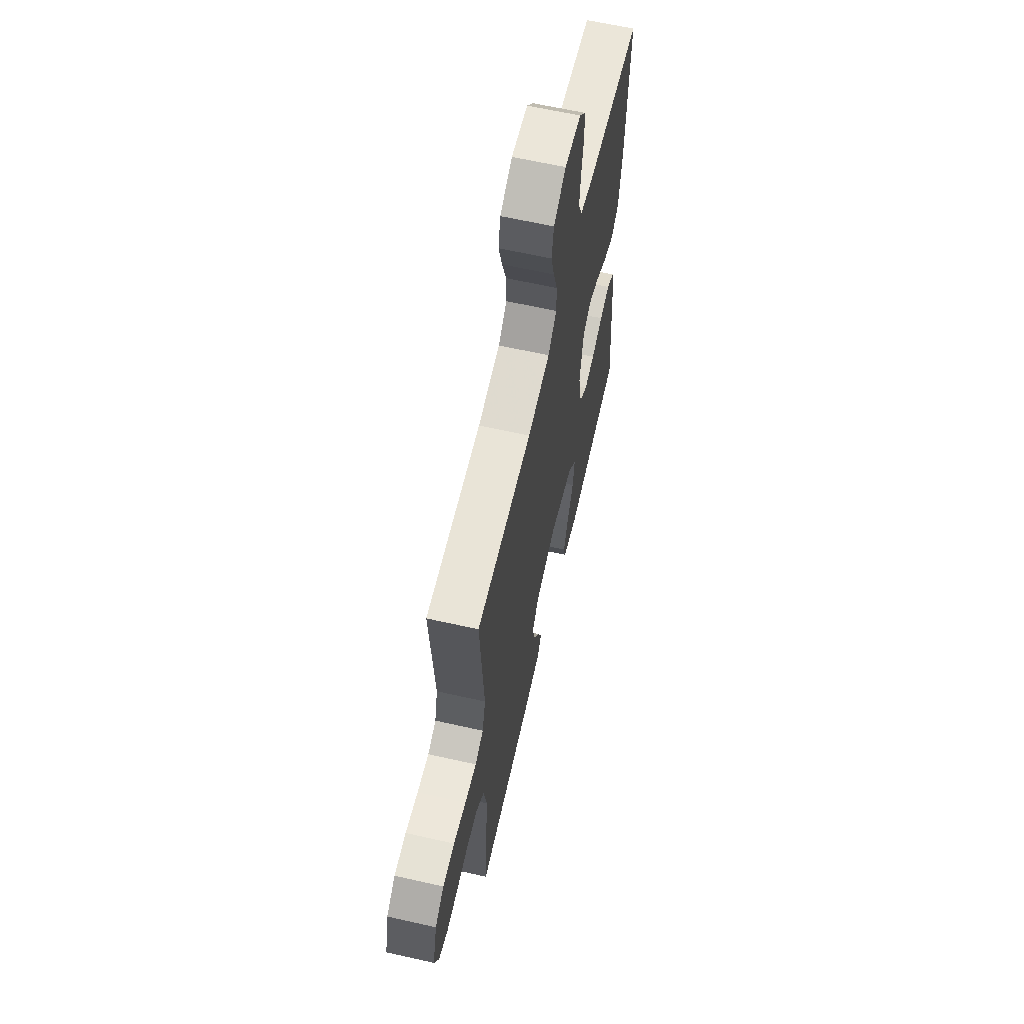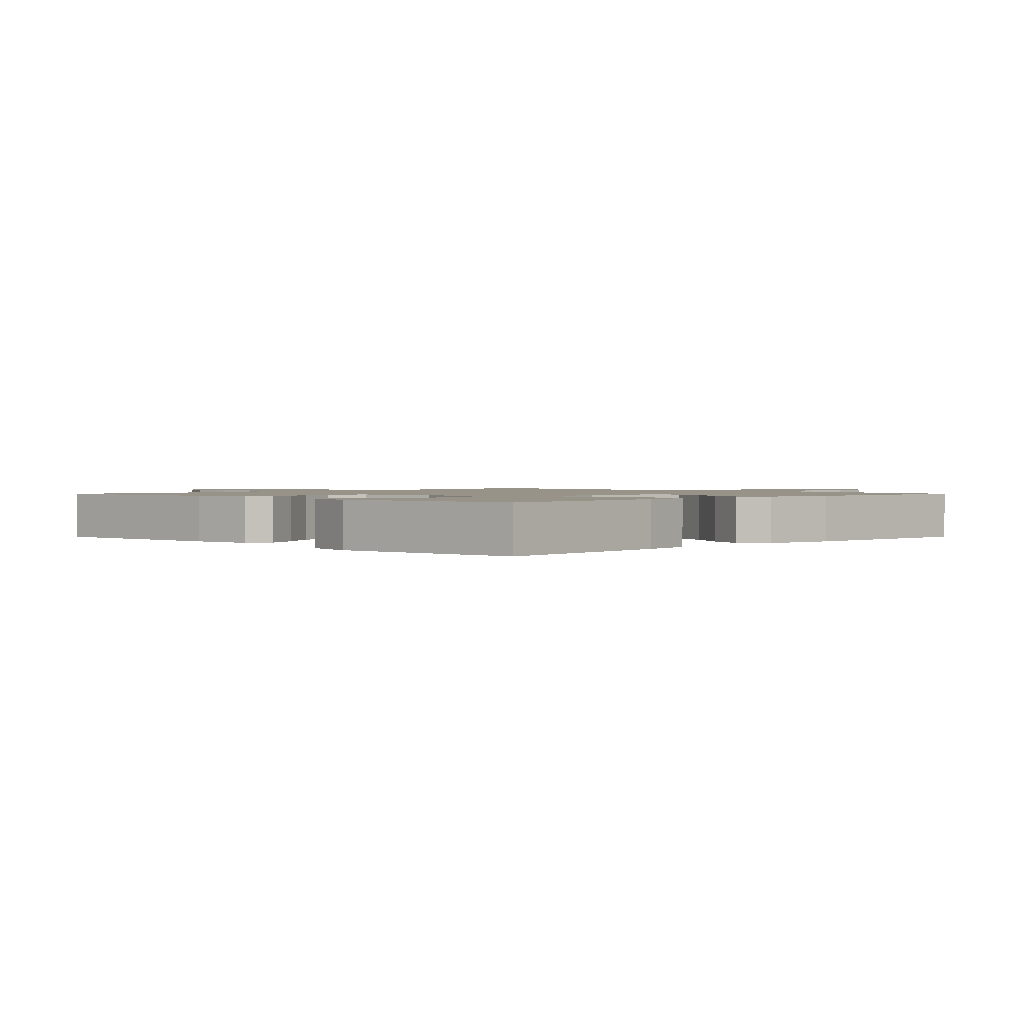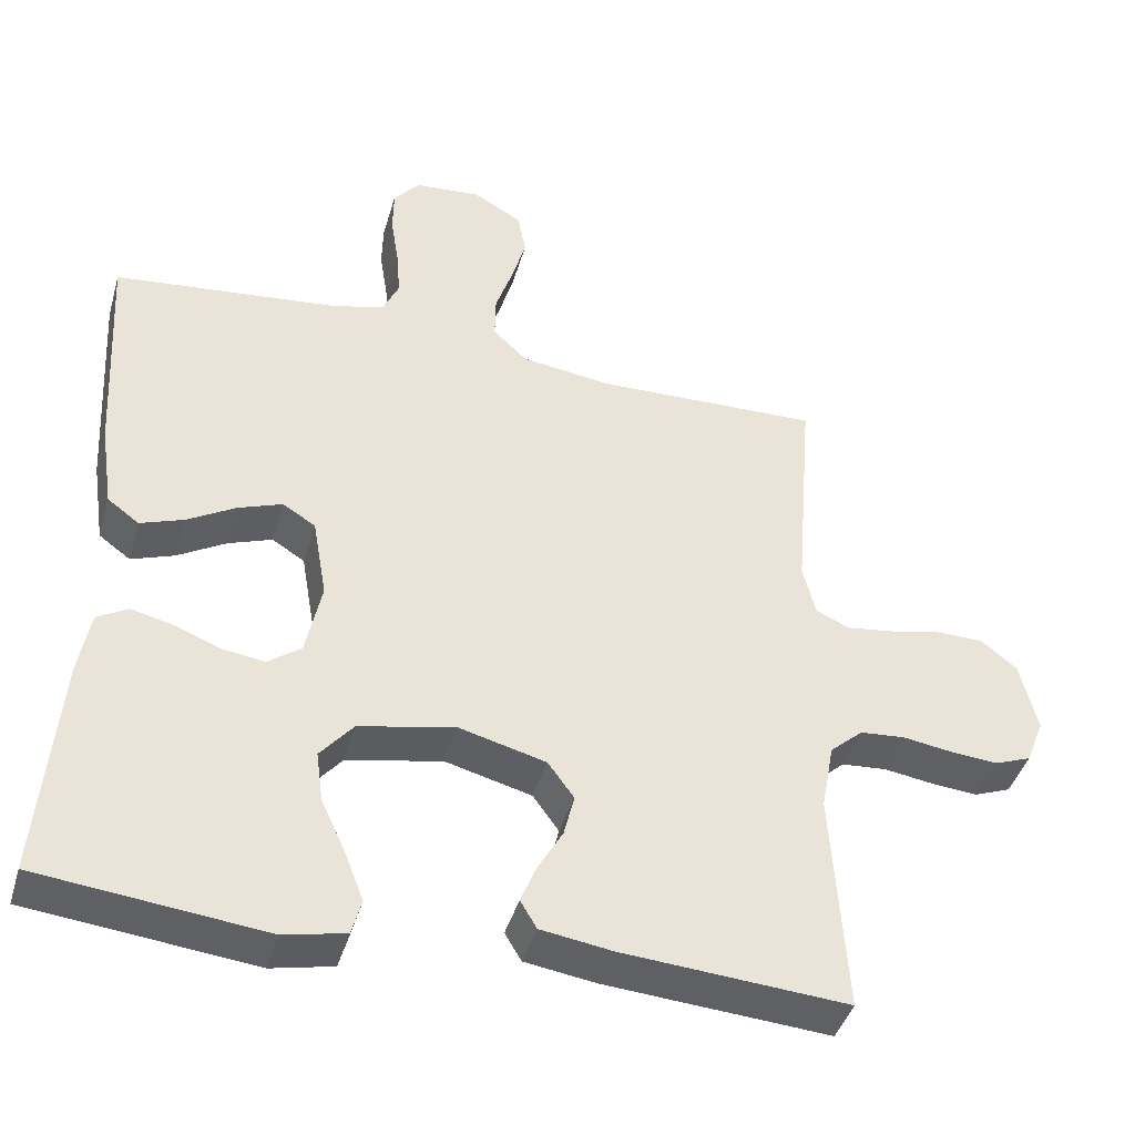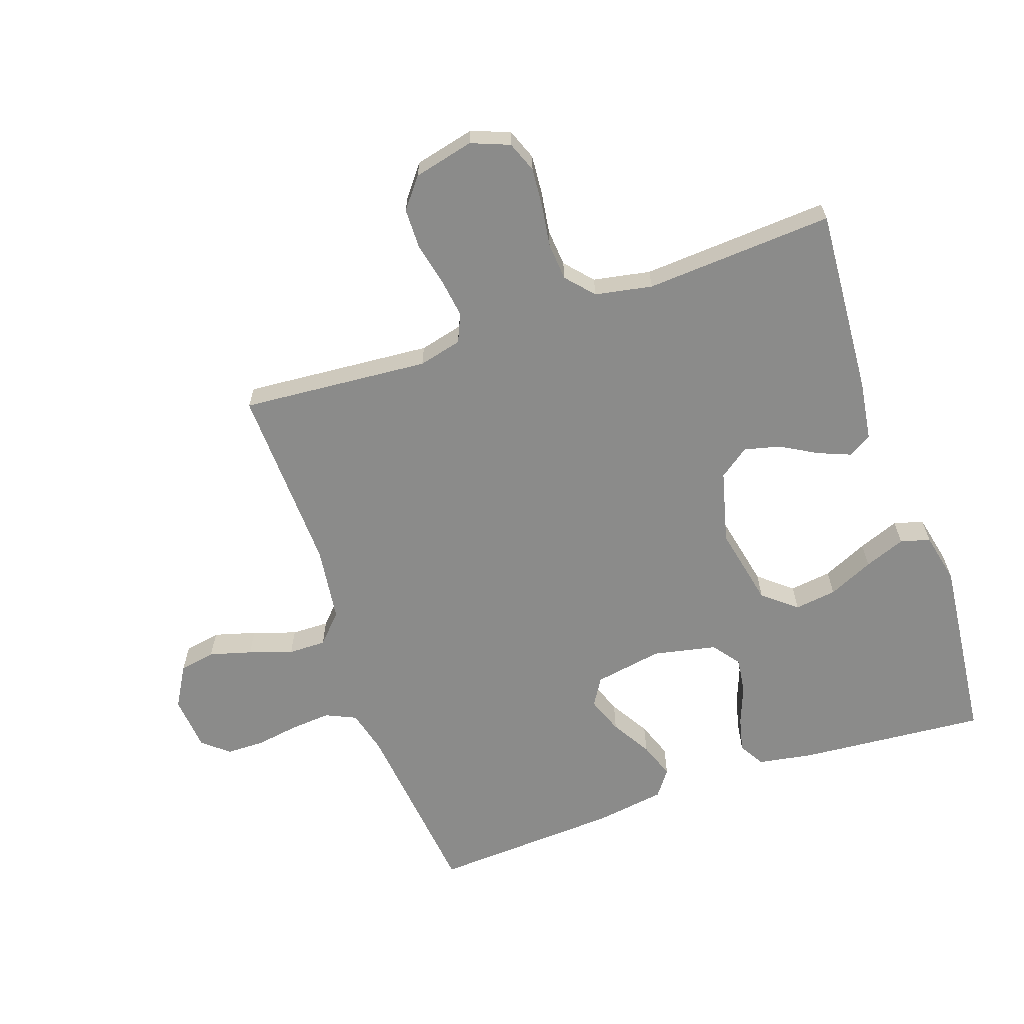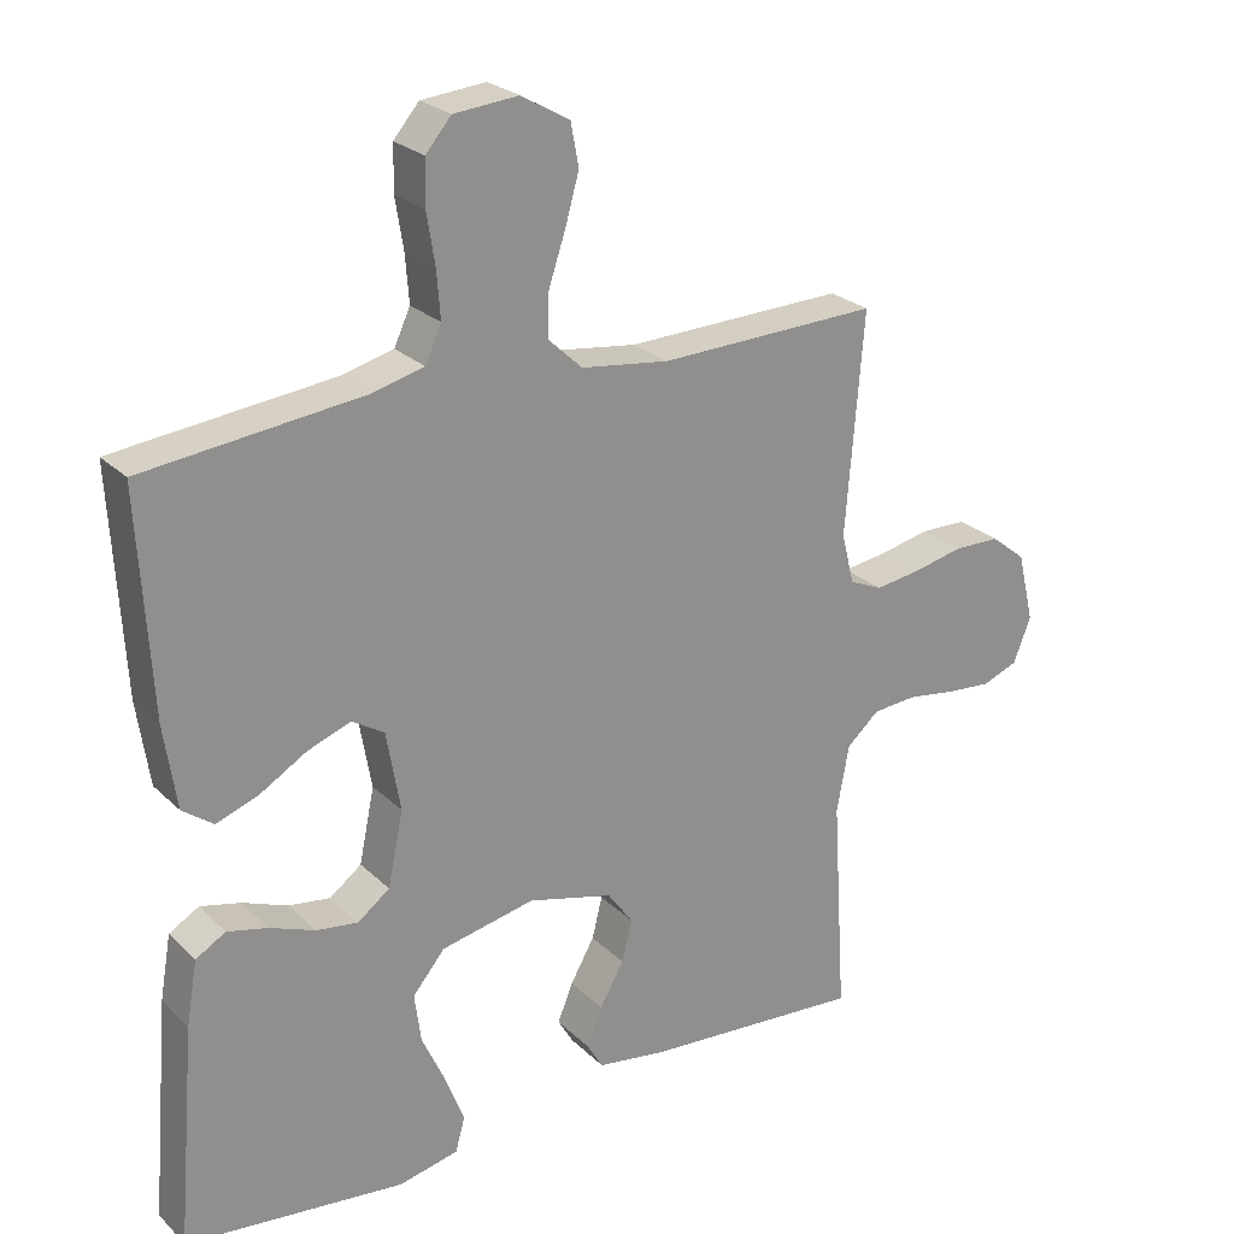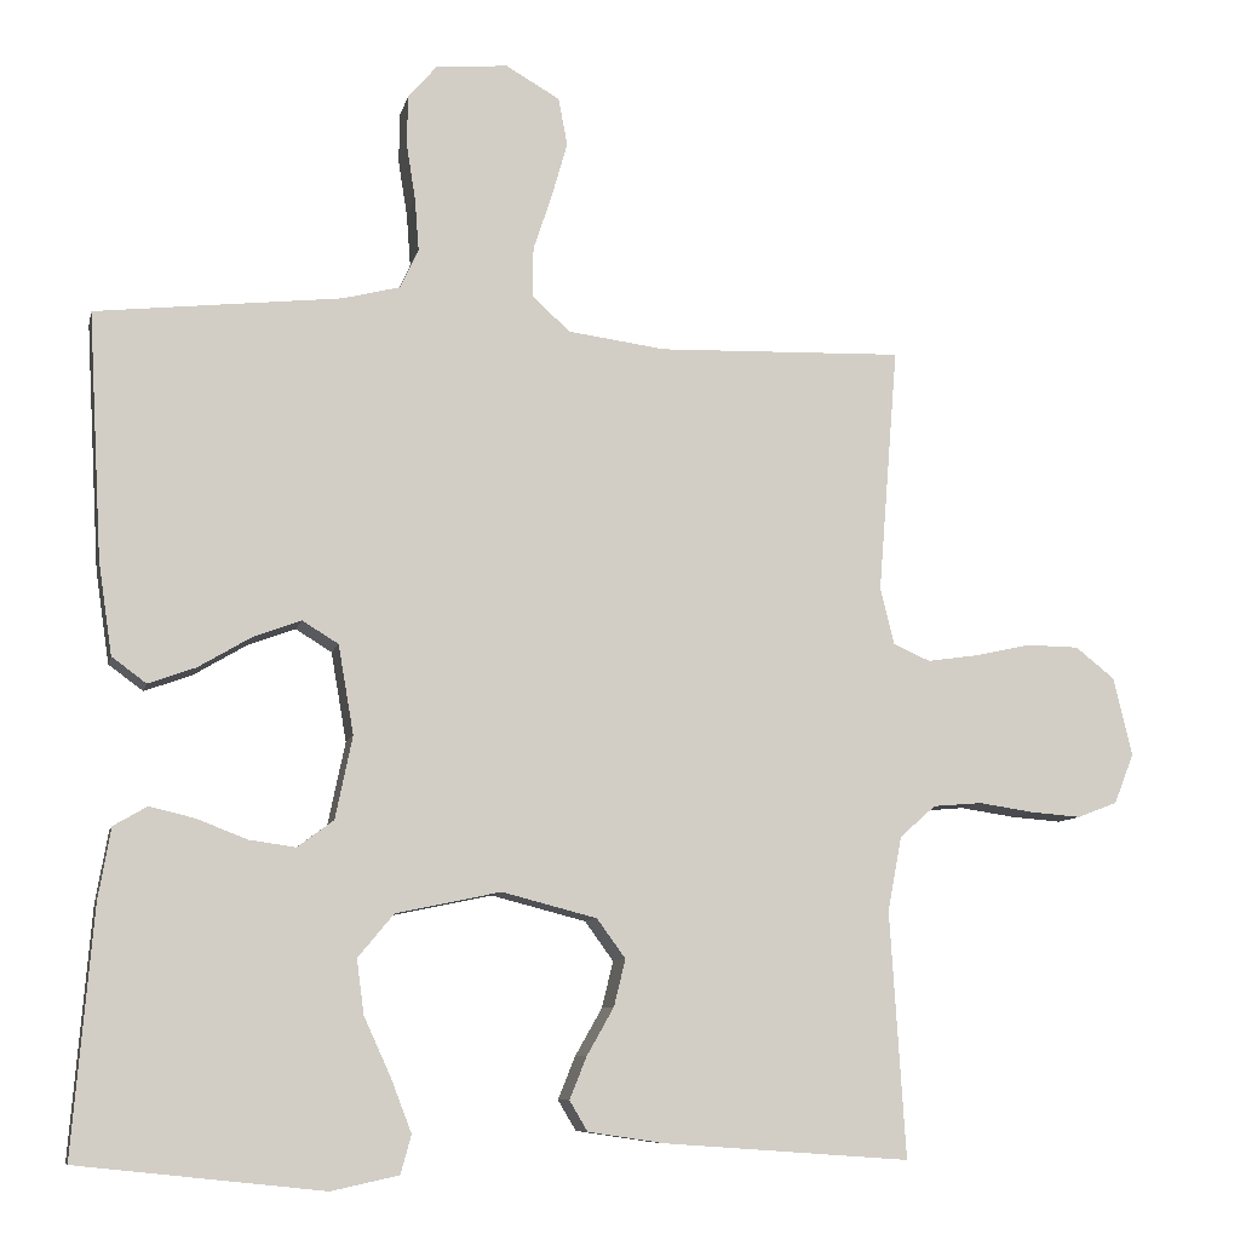
<metadata>
{"format":"obj","ext":"obj","renderer":"f3d","projection":"perspective","resolution":1024,"background":"white","views":[{"elev":63.0,"azim":102.9,"up":"+Z"},{"elev":1.4,"azim":-135.2,"up":"+Y"},{"elev":-42.5,"azim":-16.0,"up":"+Z"},{"elev":-63.7,"azim":109.1,"up":"+Y"},{"elev":24.8,"azim":-33.7,"up":"+Z"},{"elev":-8.8,"azim":-12.4,"up":"+Z"}]}
</metadata>
<code>
v 0.5 0.07 0.5
v 0.476 0.07 0.2
v 0.493 0.07 0.131
v 0.538 0.07 0.111
v 0.601 0.07 0.12
v 0.669 0.07 0.135
v 0.733 0.07 0.134
v 0.781 0.07 0.096
v 0.804 0.07 0
v 0.78 0.07 -0.061
v 0.731 0.07 -0.08
v 0.669 0.07 -0.075
v 0.602 0.07 -0.065
v 0.542 0.07 -0.07
v 0.498 0.07 -0.109
v 0.481 0.07 -0.2
v 0.5 0.07 -0.5
v 0.2 0.07 -0.479
v 0.105 0.07 -0.465
v 0.083 0.07 -0.428
v 0.104 0.07 -0.376
v 0.137 0.07 -0.318
v 0.151 0.07 -0.261
v 0.116 0.07 -0.213
v 0 0.07 -0.183
v -0.128 0.07 -0.21
v -0.172 0.07 -0.263
v -0.163 0.07 -0.33
v -0.13 0.07 -0.402
v -0.105 0.07 -0.467
v -0.118 0.07 -0.514
v -0.2 0.07 -0.532
v -0.5 0.07 -0.5
v -0.475 0.07 -0.2
v -0.46 0.07 -0.113
v -0.419 0.07 -0.089
v -0.364 0.07 -0.102
v -0.302 0.07 -0.126
v -0.245 0.07 -0.134
v -0.201 0.07 -0.101
v -0.18 0.07 0
v -0.199 0.07 0.109
v -0.243 0.07 0.136
v -0.302 0.07 0.114
v -0.366 0.07 0.076
v -0.424 0.07 0.055
v -0.466 0.07 0.086
v -0.483 0.07 0.2
v -0.5 0.07 0.5
v -0.2 0.07 0.533
v -0.13 0.07 0.551
v -0.108 0.07 0.599
v -0.113 0.07 0.663
v -0.124 0.07 0.732
v -0.123 0.07 0.793
v -0.088 0.07 0.834
v 0 0.07 0.842
v 0.066 0.07 0.804
v 0.077 0.07 0.746
v 0.058 0.07 0.679
v 0.035 0.07 0.61
v 0.034 0.07 0.55
v 0.08 0.07 0.507
v 0.2 0.07 0.491
v 0.5 0 0.5
v 0.476 0 0.2
v 0.493 0 0.131
v 0.538 0 0.111
v 0.601 0 0.12
v 0.669 0 0.135
v 0.733 0 0.134
v 0.781 0 0.096
v 0.804 0 0
v 0.78 0 -0.061
v 0.731 0 -0.08
v 0.669 0 -0.075
v 0.602 0 -0.065
v 0.542 0 -0.07
v 0.498 0 -0.109
v 0.481 0 -0.2
v 0.5 0 -0.5
v 0.2 0 -0.479
v 0.105 0 -0.465
v 0.083 0 -0.428
v 0.104 0 -0.376
v 0.137 0 -0.318
v 0.151 0 -0.261
v 0.116 0 -0.213
v 0 0 -0.183
v -0.128 0 -0.21
v -0.172 0 -0.263
v -0.163 0 -0.33
v -0.13 0 -0.402
v -0.105 0 -0.467
v -0.118 0 -0.514
v -0.2 0 -0.532
v -0.5 0 -0.5
v -0.475 0 -0.2
v -0.46 0 -0.113
v -0.419 0 -0.089
v -0.364 0 -0.102
v -0.302 0 -0.126
v -0.245 0 -0.134
v -0.201 0 -0.101
v -0.18 0 0
v -0.199 0 0.109
v -0.243 0 0.136
v -0.302 0 0.114
v -0.366 0 0.076
v -0.424 0 0.055
v -0.466 0 0.086
v -0.483 0 0.2
v -0.5 0 0.5
v -0.2 0 0.533
v -0.13 0 0.551
v -0.108 0 0.599
v -0.113 0 0.663
v -0.124 0 0.732
v -0.123 0 0.793
v -0.088 0 0.834
v 0 0 0.842
v 0.066 0 0.804
v 0.077 0 0.746
v 0.058 0 0.679
v 0.035 0 0.61
v 0.034 0 0.55
v 0.08 0 0.507
v 0.2 0 0.491
f 59 60 61
f 58 59 61
f 57 58 61
f 56 57 61
f 55 56 61
f 54 55 61
f 53 54 61
f 52 53 61 62
f 51 52 62 63
f 48 49 50
f 47 48 50
f 46 47 50
f 45 46 50
f 44 45 50
f 50 51 63
f 44 50 63
f 43 44 63
f 36 37 38
f 35 36 38
f 34 35 38
f 33 34 38
f 32 33 38
f 31 32 38
f 30 31 38
f 29 30 38
f 28 29 38
f 27 28 38 39
f 26 27 39 40
f 20 21 22
f 19 20 22
f 18 19 22
f 17 18 22
f 16 17 22
f 15 16 22 23
f 14 15 23 24
f 11 12 13
f 10 11 13
f 9 10 13
f 8 9 13
f 7 8 13
f 6 7 13
f 5 6 13
f 4 5 13 14
f 14 24 25
f 4 14 25
f 3 4 25
f 64 1 2
f 64 2 3
f 63 64 3
f 43 63 3
f 42 43 3
f 3 25 26
f 42 3 26
f 41 42 26
f 26 40 41
f 125 124 123
f 125 123 122
f 125 122 121
f 125 121 120
f 125 120 119
f 125 119 118
f 125 118 117
f 126 125 117 116
f 127 126 116 115
f 114 113 112
f 114 112 111
f 114 111 110
f 114 110 109
f 114 109 108
f 127 115 114
f 127 114 108
f 127 108 107
f 102 101 100
f 102 100 99
f 102 99 98
f 102 98 97
f 102 97 96
f 102 96 95
f 102 95 94
f 102 94 93
f 102 93 92
f 103 102 92 91
f 104 103 91 90
f 86 85 84
f 86 84 83
f 86 83 82
f 86 82 81
f 86 81 80
f 87 86 80 79
f 88 87 79 78
f 77 76 75
f 77 75 74
f 77 74 73
f 77 73 72
f 77 72 71
f 77 71 70
f 77 70 69
f 78 77 69 68
f 89 88 78
f 89 78 68
f 89 68 67
f 66 65 128
f 67 66 128
f 67 128 127
f 67 127 107
f 67 107 106
f 90 89 67
f 90 67 106
f 90 106 105
f 105 104 90
f 1 65 66 2
f 2 66 67 3
f 3 67 68 4
f 4 68 69 5
f 5 69 70 6
f 6 70 71 7
f 7 71 72 8
f 8 72 73 9
f 9 73 74 10
f 10 74 75 11
f 11 75 76 12
f 12 76 77 13
f 13 77 78 14
f 14 78 79 15
f 15 79 80 16
f 16 80 81 17
f 17 81 82 18
f 18 82 83 19
f 19 83 84 20
f 20 84 85 21
f 21 85 86 22
f 22 86 87 23
f 23 87 88 24
f 24 88 89 25
f 25 89 90 26
f 26 90 91 27
f 27 91 92 28
f 28 92 93 29
f 29 93 94 30
f 30 94 95 31
f 31 95 96 32
f 32 96 97 33
f 33 97 98 34
f 34 98 99 35
f 35 99 100 36
f 36 100 101 37
f 37 101 102 38
f 38 102 103 39
f 39 103 104 40
f 40 104 105 41
f 41 105 106 42
f 42 106 107 43
f 43 107 108 44
f 44 108 109 45
f 45 109 110 46
f 46 110 111 47
f 47 111 112 48
f 48 112 113 49
f 49 113 114 50
f 50 114 115 51
f 51 115 116 52
f 52 116 117 53
f 53 117 118 54
f 54 118 119 55
f 55 119 120 56
f 56 120 121 57
f 57 121 122 58
f 58 122 123 59
f 59 123 124 60
f 60 124 125 61
f 61 125 126 62
f 62 126 127 63
f 63 127 128 64
f 64 128 65 1

</code>
